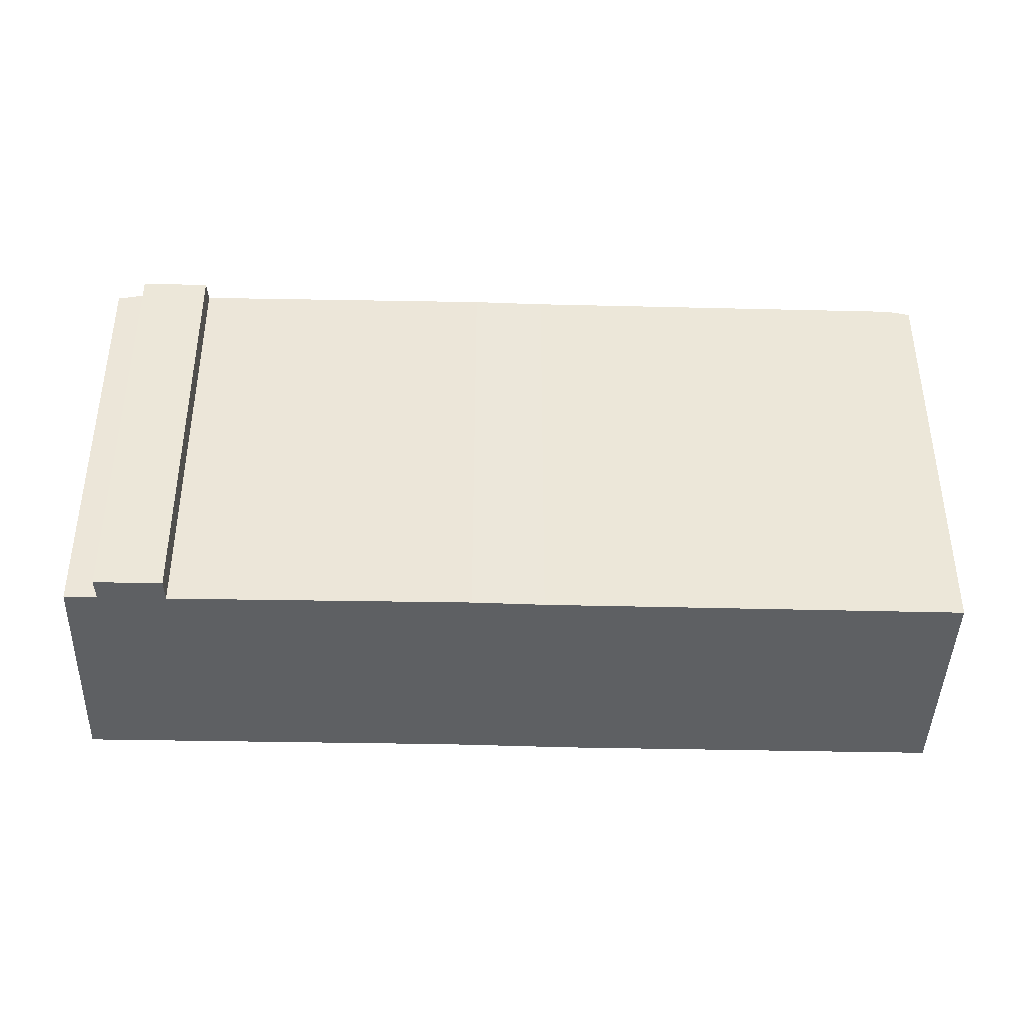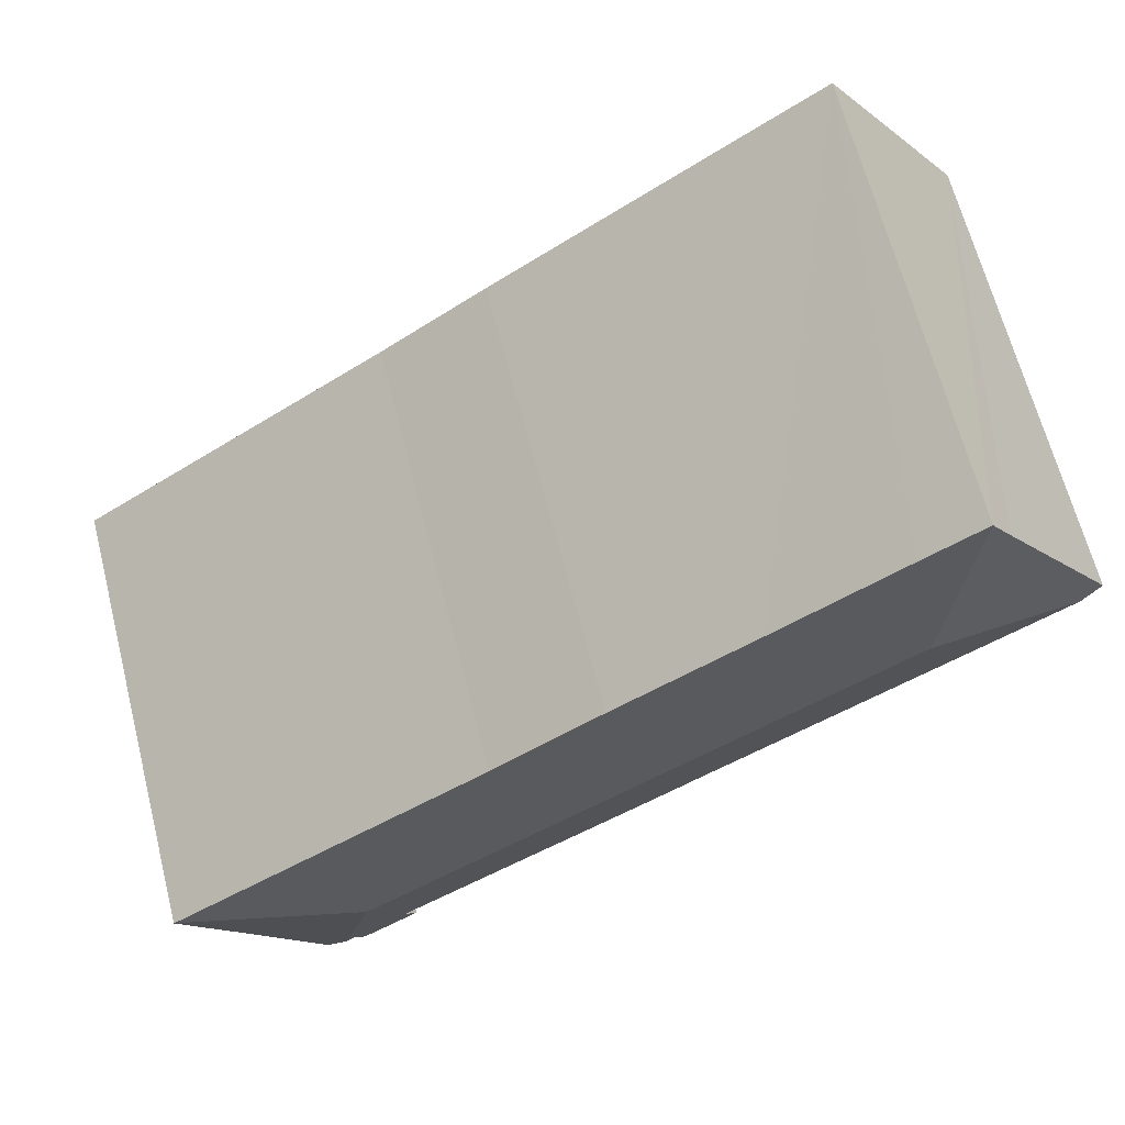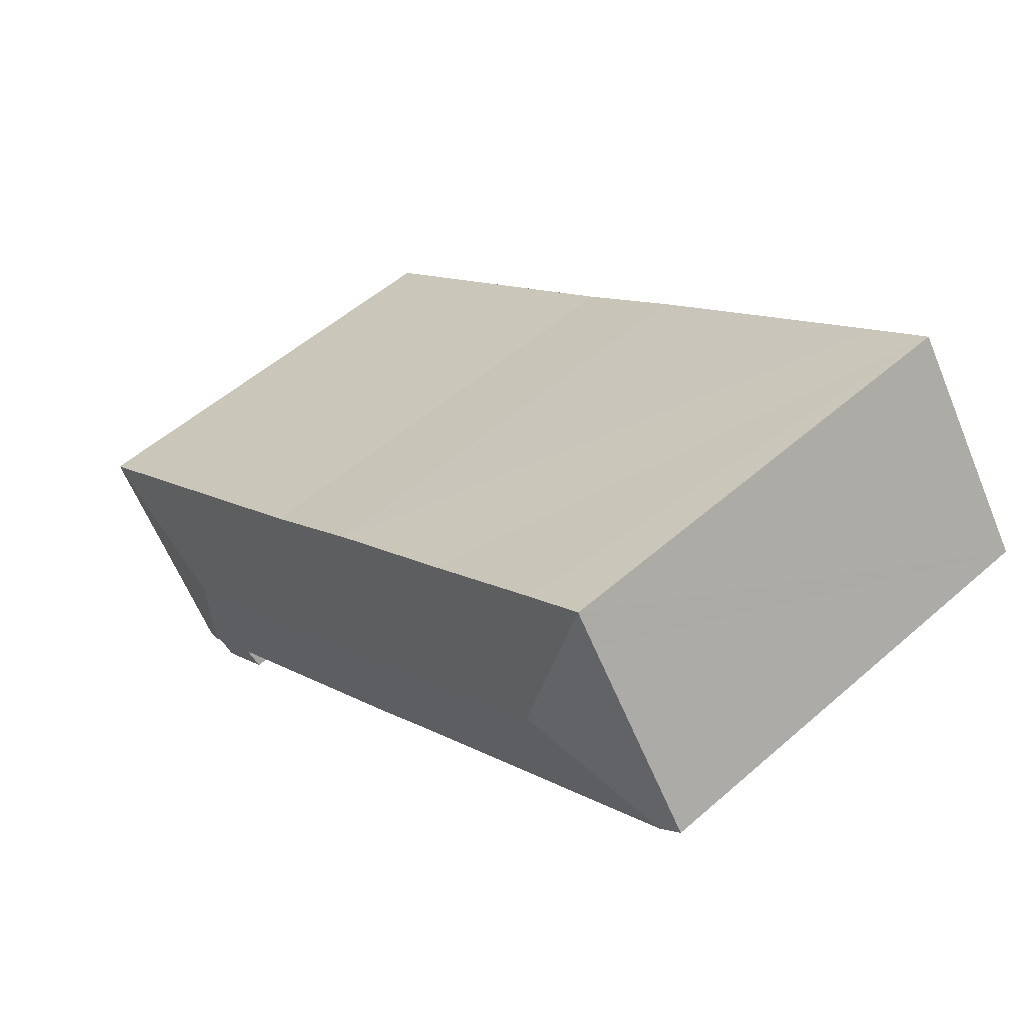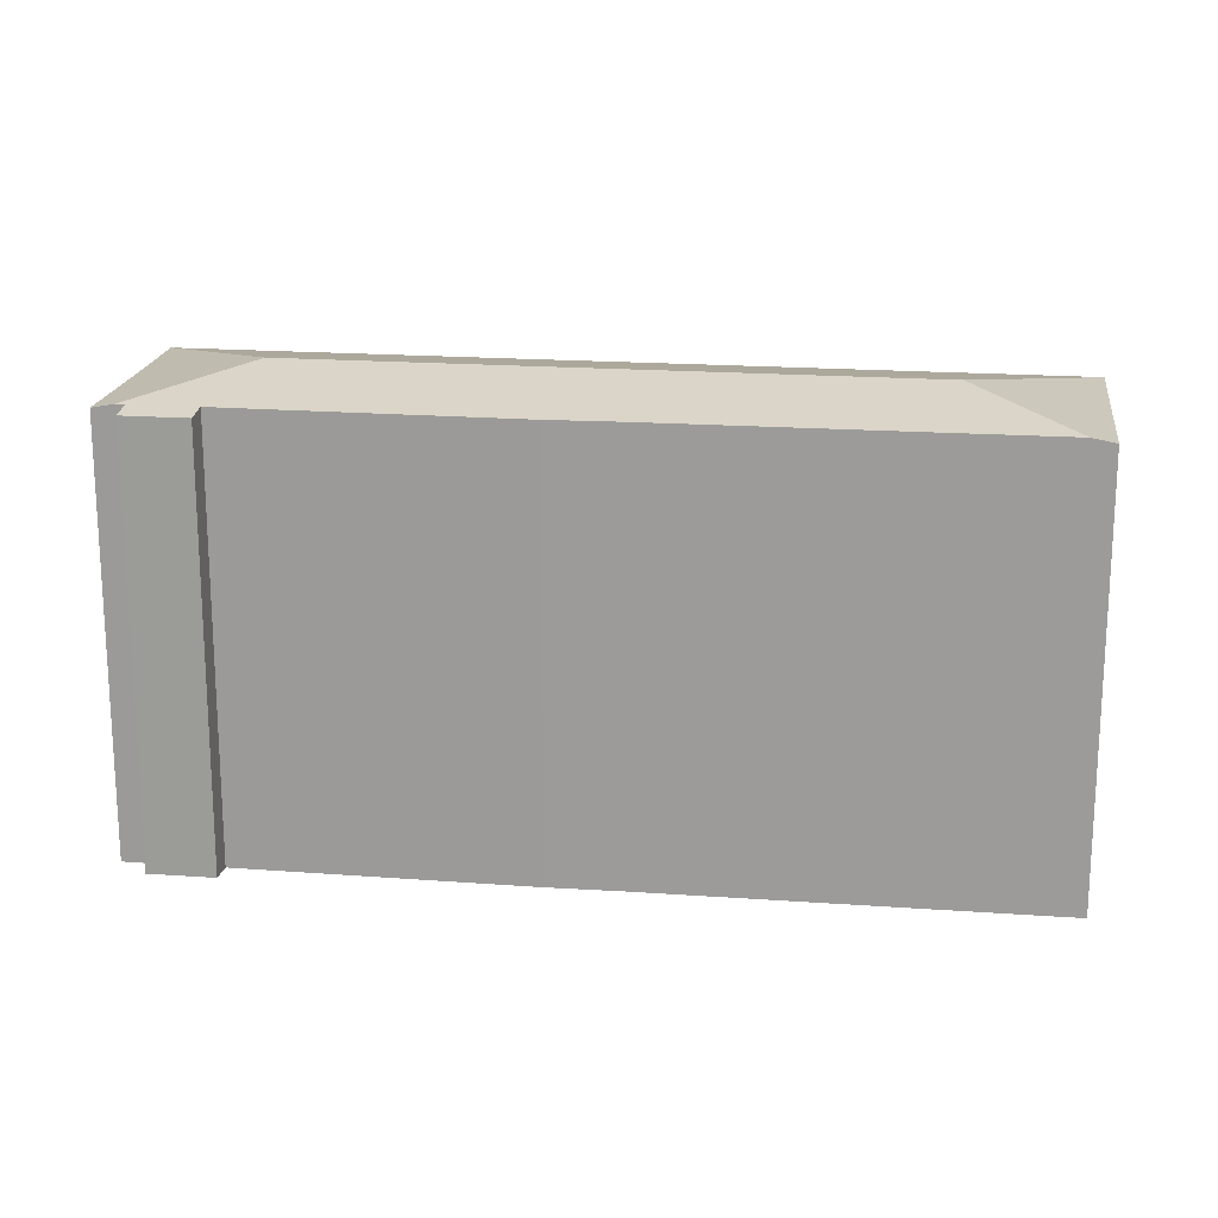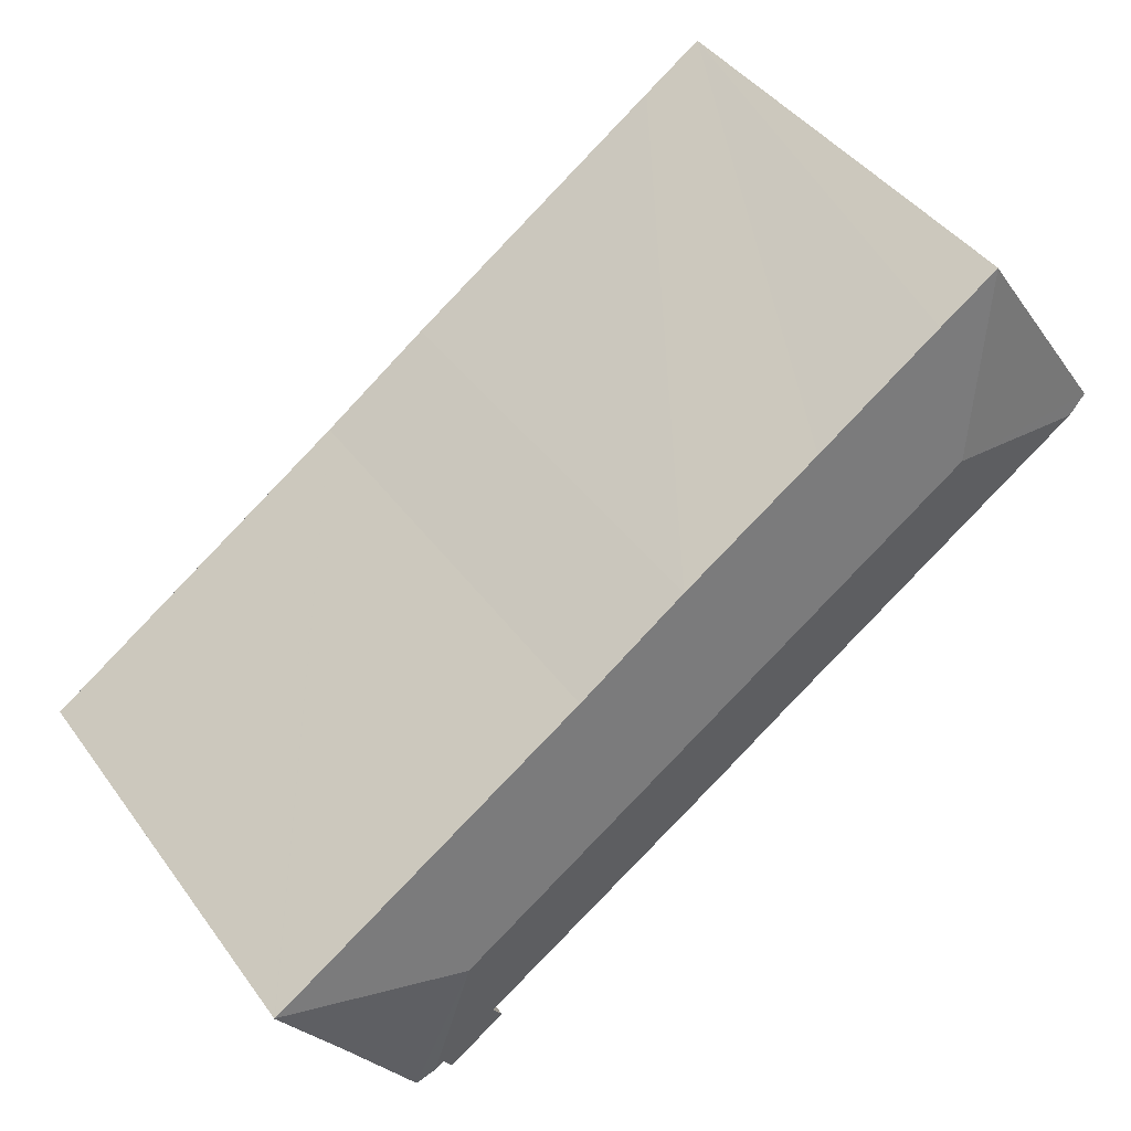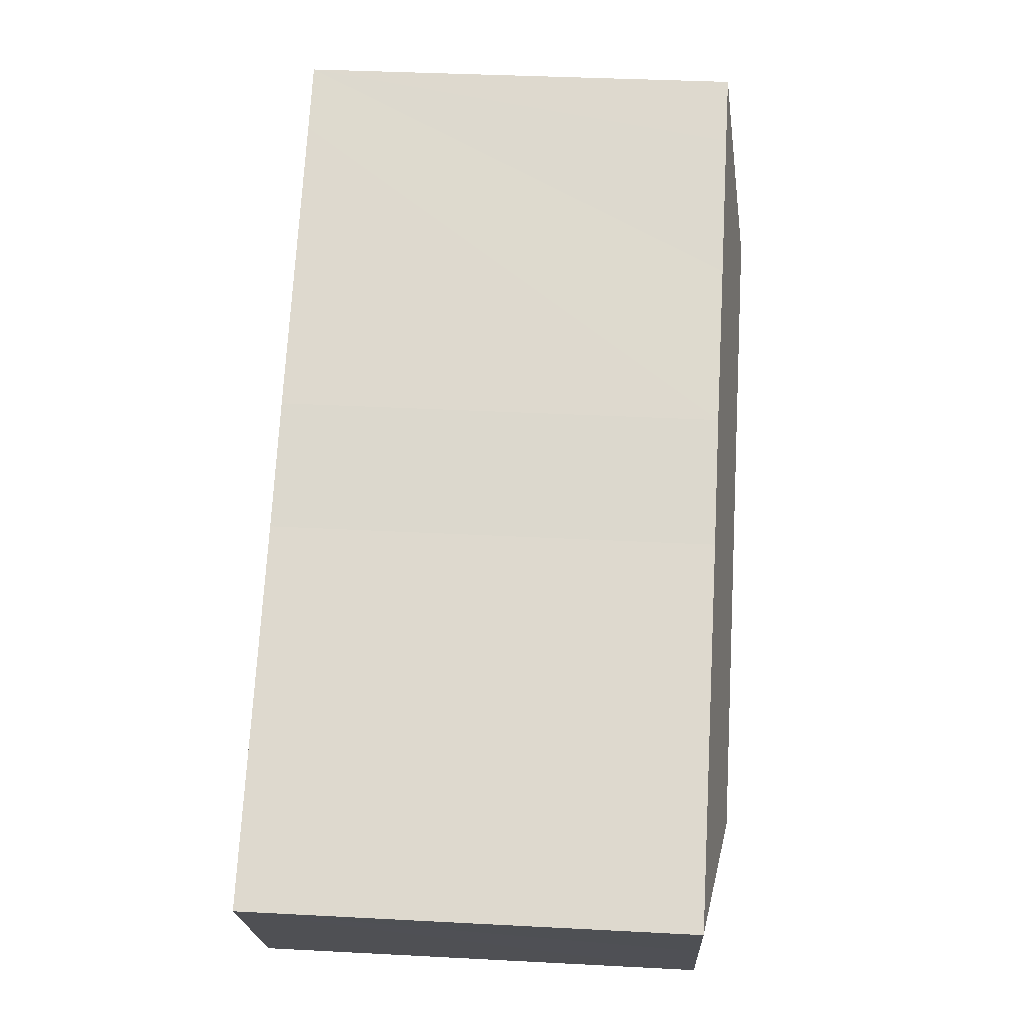
<metadata>
{"format":"obj","ext":"obj","renderer":"f3d","projection":"perspective","resolution":1024,"background":"white","views":[{"elev":-42.3,"azim":-147.3,"up":"+Y"},{"elev":65.7,"azim":165.6,"up":"+Z"},{"elev":53.5,"azim":-133.0,"up":"+Z"},{"elev":18.9,"azim":-137.9,"up":"+Y"},{"elev":42.8,"azim":146.8,"up":"+Z"},{"elev":36.7,"azim":93.9,"up":"+Z"}]}
</metadata>
<code>
v  8.349 22.94 0.726
v  5.631 21.73 8.181
v  6.647 21.73 9.686
v  0 21.71 1.33e-15
v  0.988 21.94 -0.676
v  34.23 22.94 -16.9
v  35.21 21.73 -9.82
v  43.17 21.73 -15.2
v  27.58 21.74 -4.675
v  22.31 21.72 -0.955
v  19.26 21.72 1.104
v  18.32 21.72 1.742
v  15.6 21.73 3.575
v  9.518 21.72 7.749
v  40.1 21.73 -19.7
v  43.2 21.72 -15.21
v  36.58 21.72 -24.95
v  35.65 21.93 -24.34
v  31.86 21.72 -23.11
v  35.22 21.93 -24.05
v  34.66 21.72 -25.02
v  32.45 21.94 -22.12
v  20.02 21.92 -13.79
v  19.26 21.92 -13.24
v  17.1 21.93 -11.7
v  11.51 21.93 -7.878
v  0 0 0
v  6.647 -5.931e-16 9.686
v  5.631 -5.009e-16 8.181
v  32.45 1.355e-15 -22.12
v  31.86 1.415e-15 -23.11
v  9.518 -4.745e-16 7.749
v  22.31 5.848e-17 -0.955
v  19.26 -6.76e-17 1.104
v  15.6 -2.189e-16 3.575
v  18.32 -1.067e-16 1.742
v  27.58 2.863e-16 -4.675
v  43.2 9.316e-16 -15.21
v  35.21 6.013e-16 -9.82
v  43.17 9.305e-16 -15.2
v  36.58 1.528e-15 -24.95
v  40.1 1.206e-15 -19.7
v  35.22 1.473e-15 -24.05
v  34.66 1.532e-15 -25.02
v  35.65 1.49e-15 -24.34
v  20.02 8.441e-16 -13.79
v  17.1 7.166e-16 -11.7
v  19.26 8.11e-16 -13.24
v  11.51 4.824e-16 -7.878
v  0.988 4.139e-17 -0.676
g defaultobject
f 1 2 3
f 2 1 4
f 4 1 5
f 6 7 8
f 7 6 1
f 7 1 9
f 9 1 10
f 10 1 11
f 11 1 12
f 12 1 13
f 13 1 14
f 14 1 3
f 15 8 16
f 15 6 8
f 6 15 17
f 6 17 18
f 19 20 21
f 20 6 18
f 6 20 22
f 22 20 19
f 6 22 23
f 6 23 1
f 1 23 24
f 1 24 25
f 1 25 26
f 1 26 5
f 27 2 4
f 2 27 3
f 3 27 28
f 28 27 29
f 19 30 22
f 30 19 31
f 28 14 3
f 14 28 13
f 13 28 12
f 12 28 11
f 11 28 10
f 10 28 32
f 10 32 33
f 33 32 34
f 34 32 35
f 34 35 36
f 10 37 9
f 37 10 33
f 37 7 9
f 7 37 8
f 8 37 16
f 16 37 38
f 38 37 39
f 38 39 40
f 38 15 16
f 15 38 17
f 17 38 41
f 41 38 42
f 43 21 20
f 21 43 44
f 17 20 18
f 20 17 43
f 43 17 41
f 43 41 45
f 44 19 21
f 19 44 31
f 30 23 22
f 23 30 46
f 46 24 23
f 24 46 25
f 25 46 47
f 47 46 48
f 47 26 25
f 26 47 5
f 5 47 4
f 4 47 27
f 27 47 49
f 27 49 50
f 42 45 41
f 45 42 43
f 43 31 44
f 31 43 42
f 31 42 38
f 31 38 30
f 30 38 46
f 46 38 40
f 46 40 39
f 46 39 37
f 46 37 48
f 48 37 47
f 47 37 49
f 49 37 33
f 49 33 50
f 50 33 34
f 50 34 36
f 50 36 35
f 50 35 32
f 50 32 27
f 27 32 29
f 29 32 28

</code>
